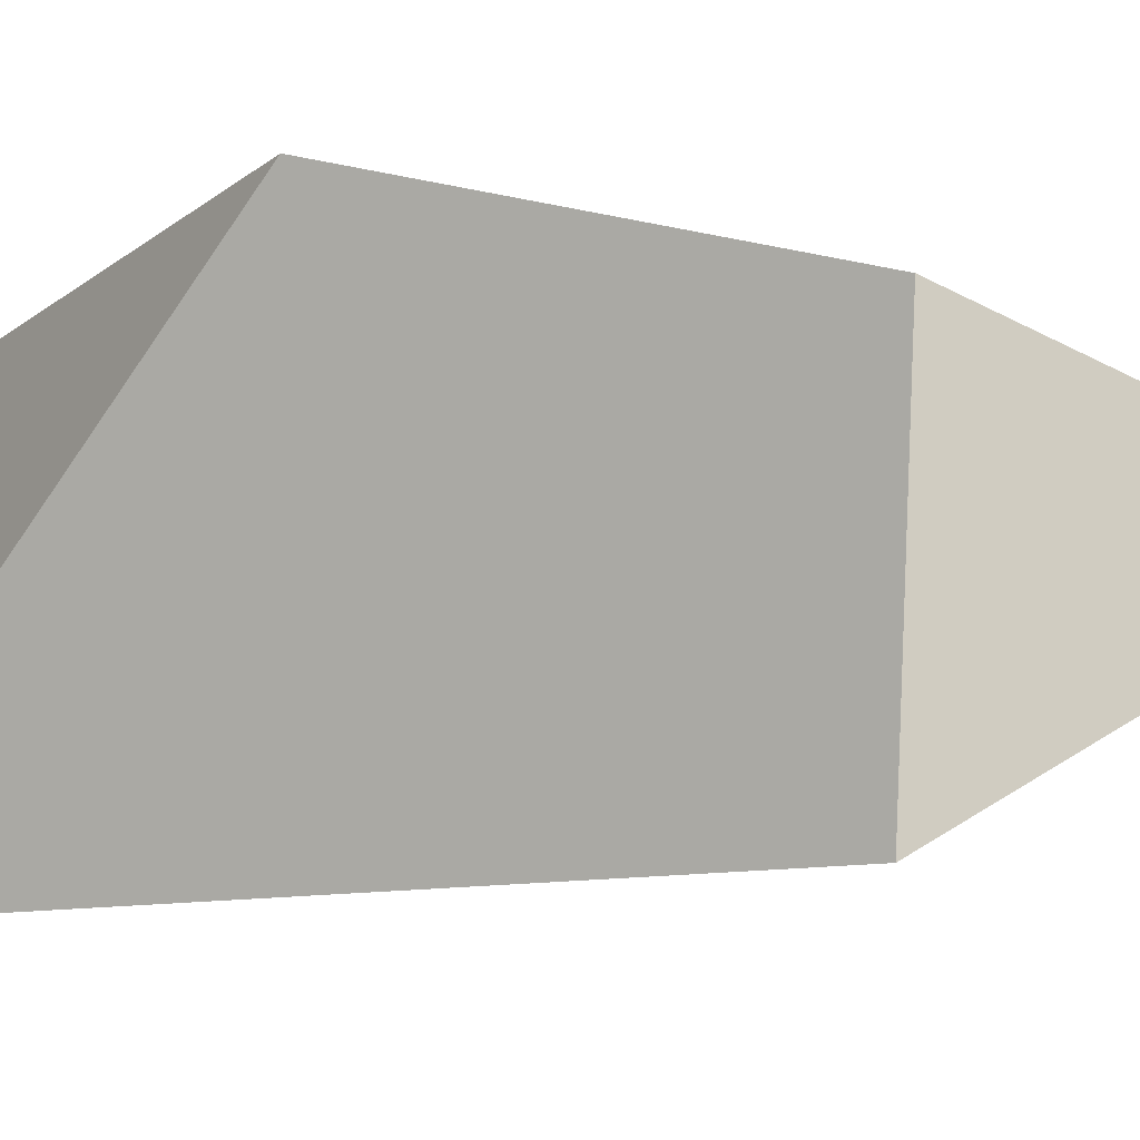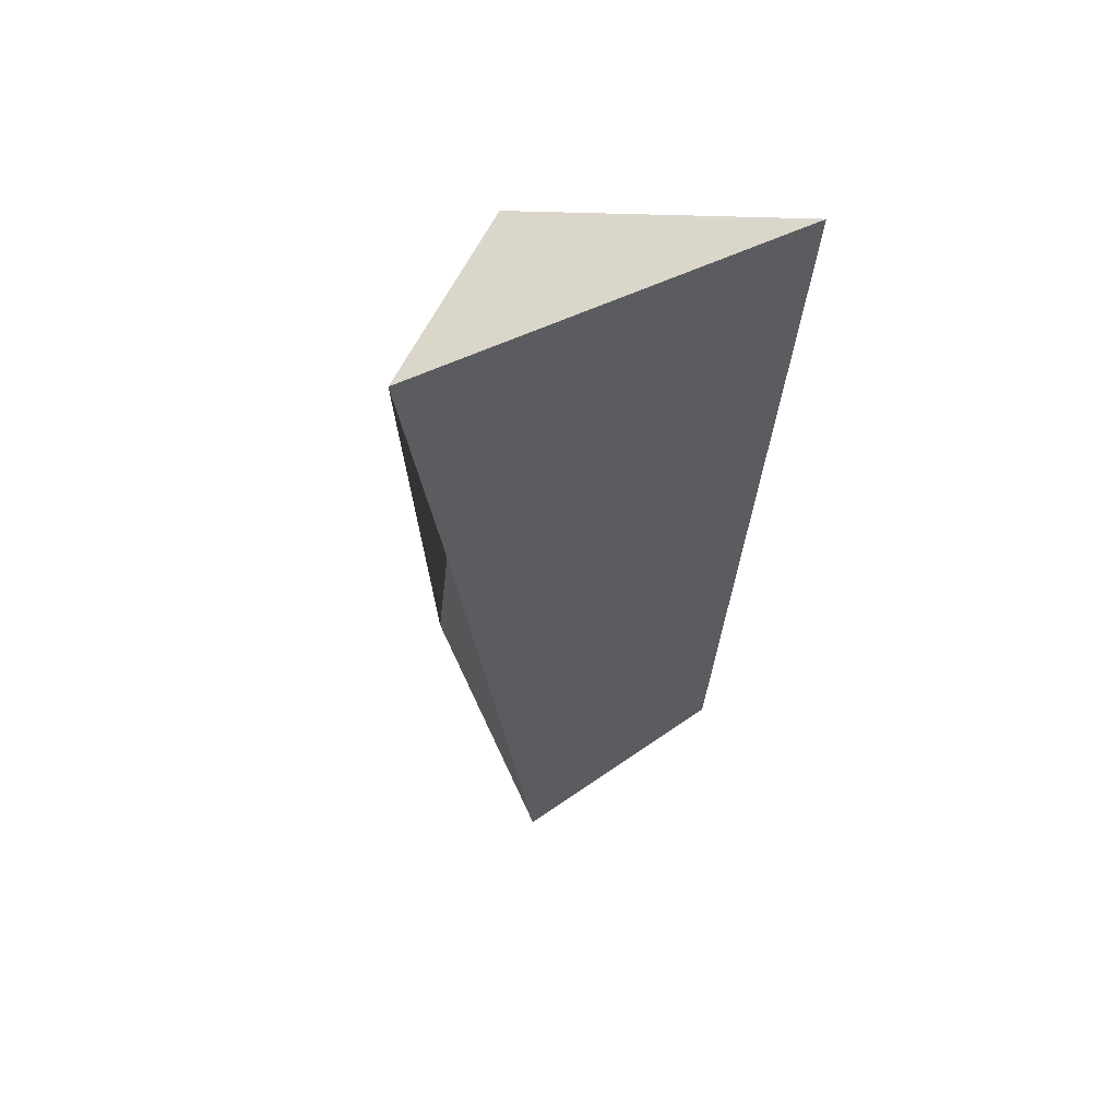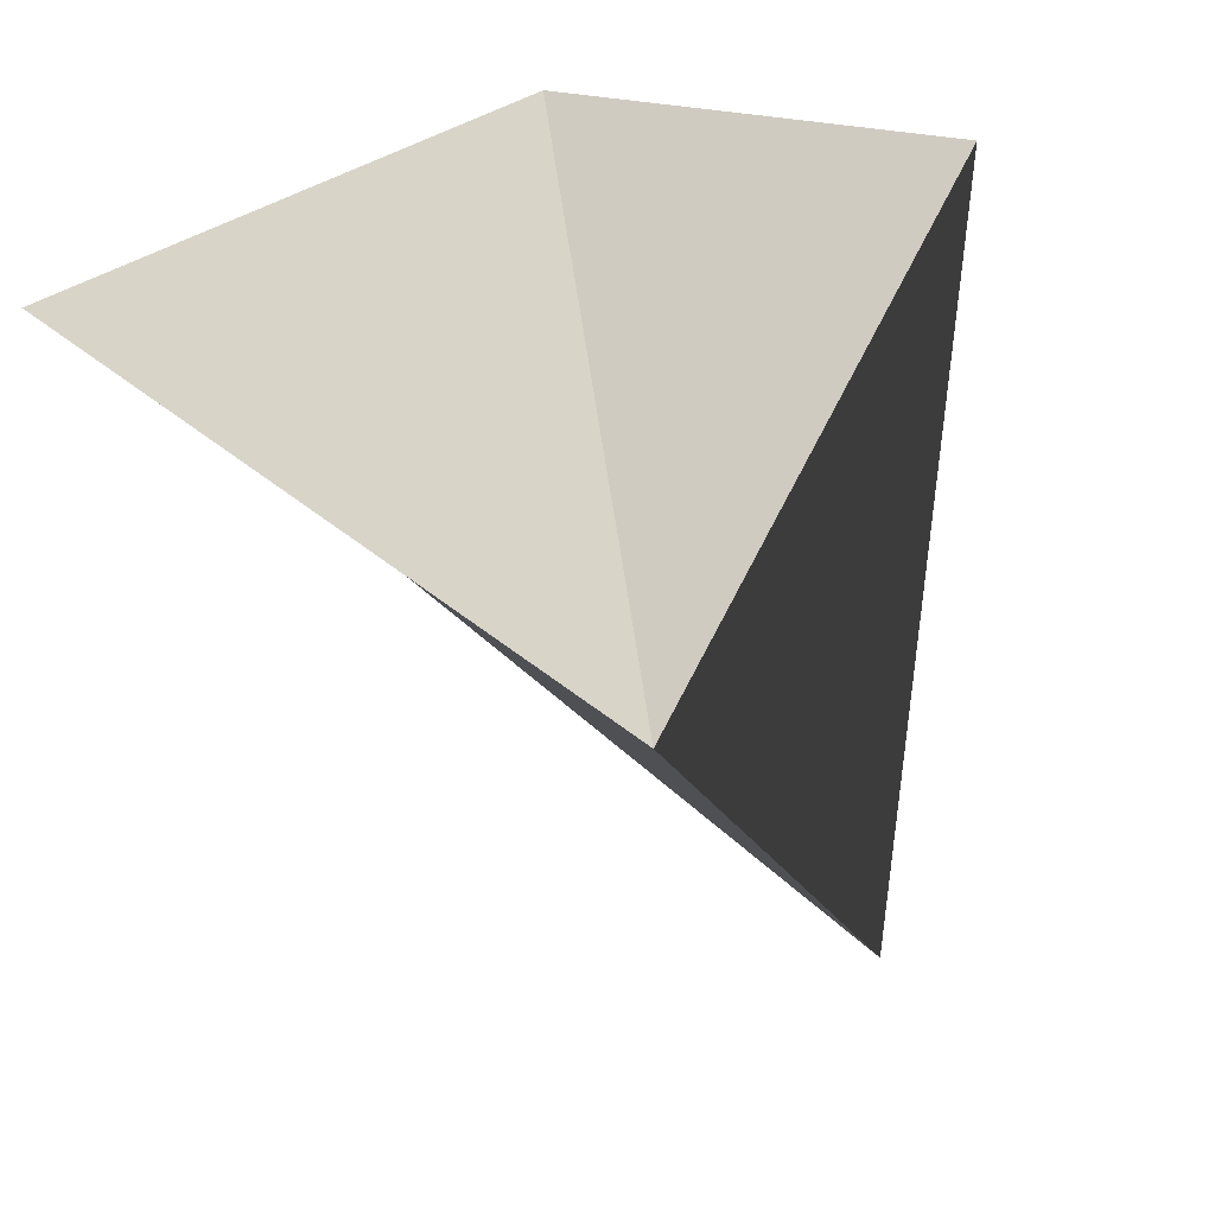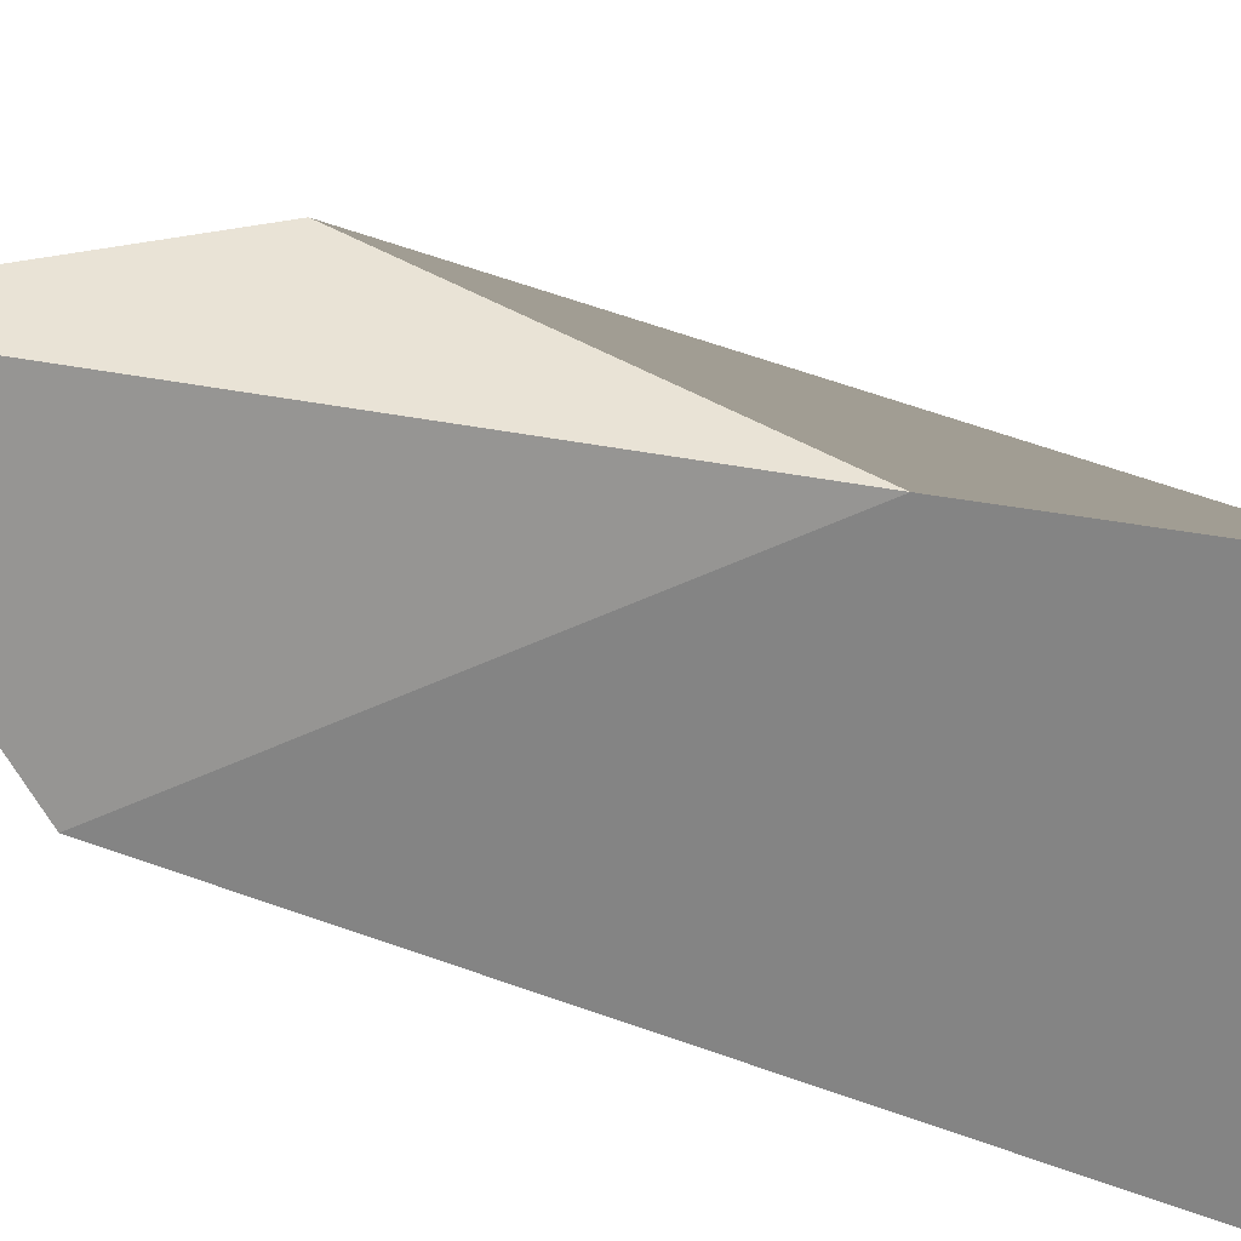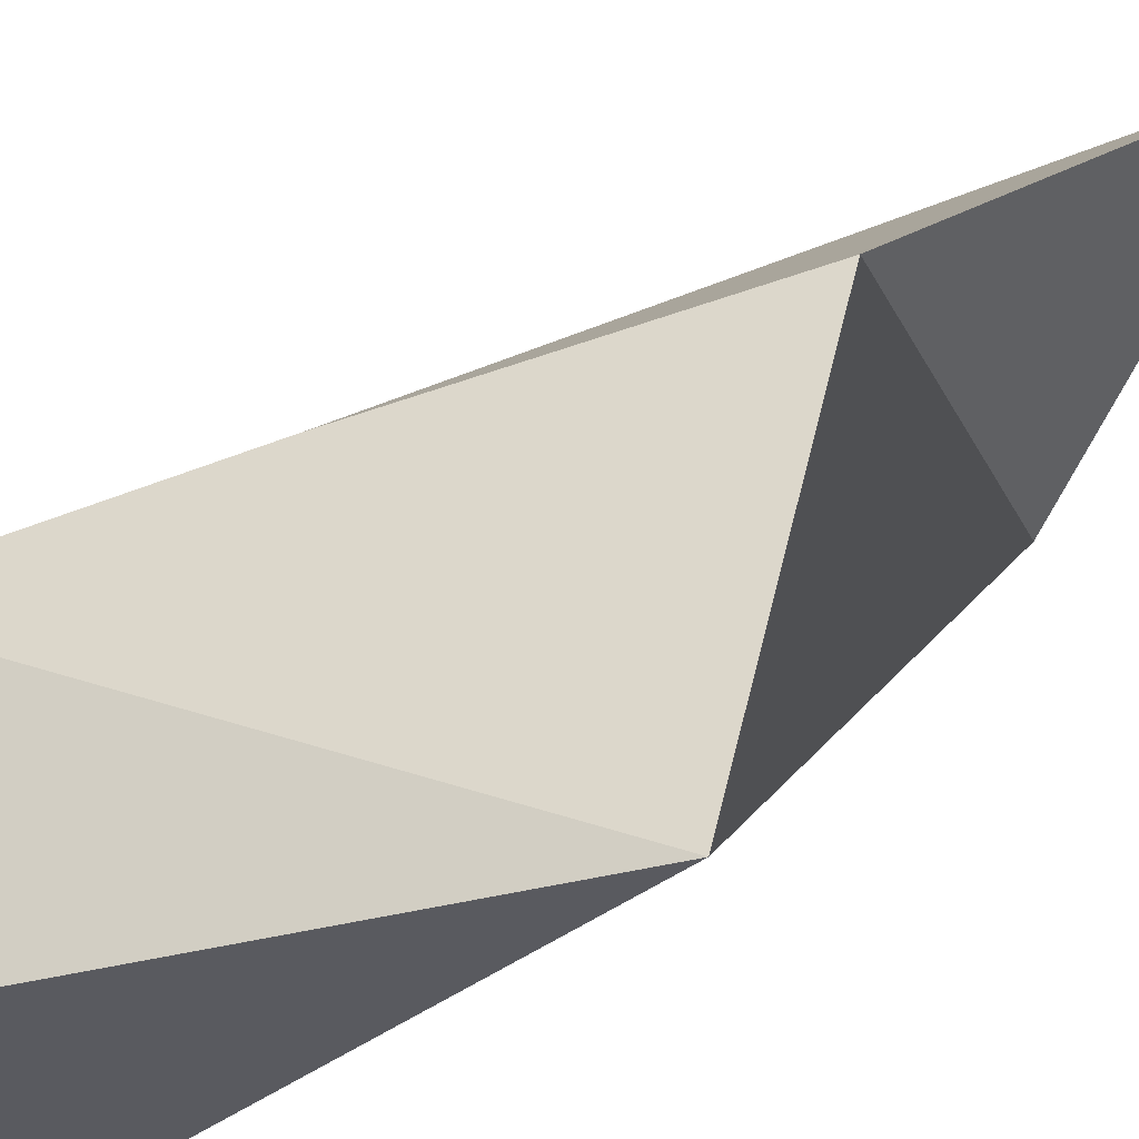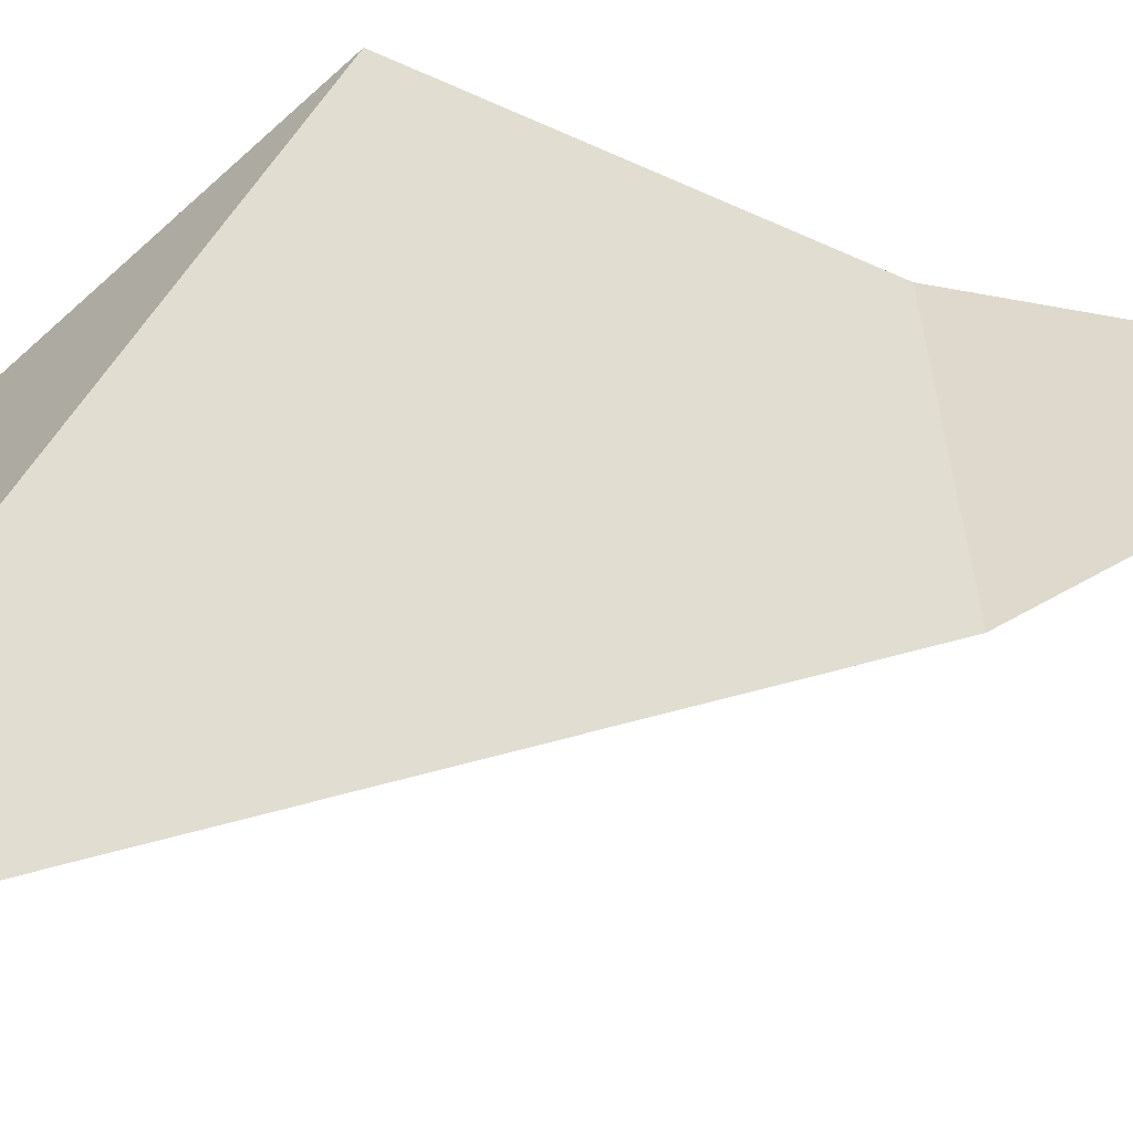
<metadata>
{"format":"obj","ext":"obj","renderer":"f3d","projection":"perspective","resolution":1024,"background":"white","views":[{"elev":4.1,"azim":-59.2,"up":"+Z"},{"elev":45.3,"azim":129.6,"up":"+Y"},{"elev":-18.1,"azim":-169.7,"up":"+Z"},{"elev":-23.5,"azim":58.3,"up":"+Z"},{"elev":76.5,"azim":-123.2,"up":"+Z"},{"elev":-27.4,"azim":-72.6,"up":"+Z"}]}
</metadata>
<code>
g default
v -0.212 0.4481 -0.3103
v 0.03519 0.5522 0.2308
v 0.2403 1.071 0
v -0.212 1.832 -0.483
v -0.3852 1.011 0.3432
v 0.3613 1.58 -0
v 0 0 0
v -0.08939 1.634 0.1359
g fire01
f 1 2 5 4
f 2 3 6 5
f 3 1 4 6
f 2 1 7
f 3 2 7
f 1 3 7
f 4 5 8
f 5 6 8
f 6 4 8

</code>
